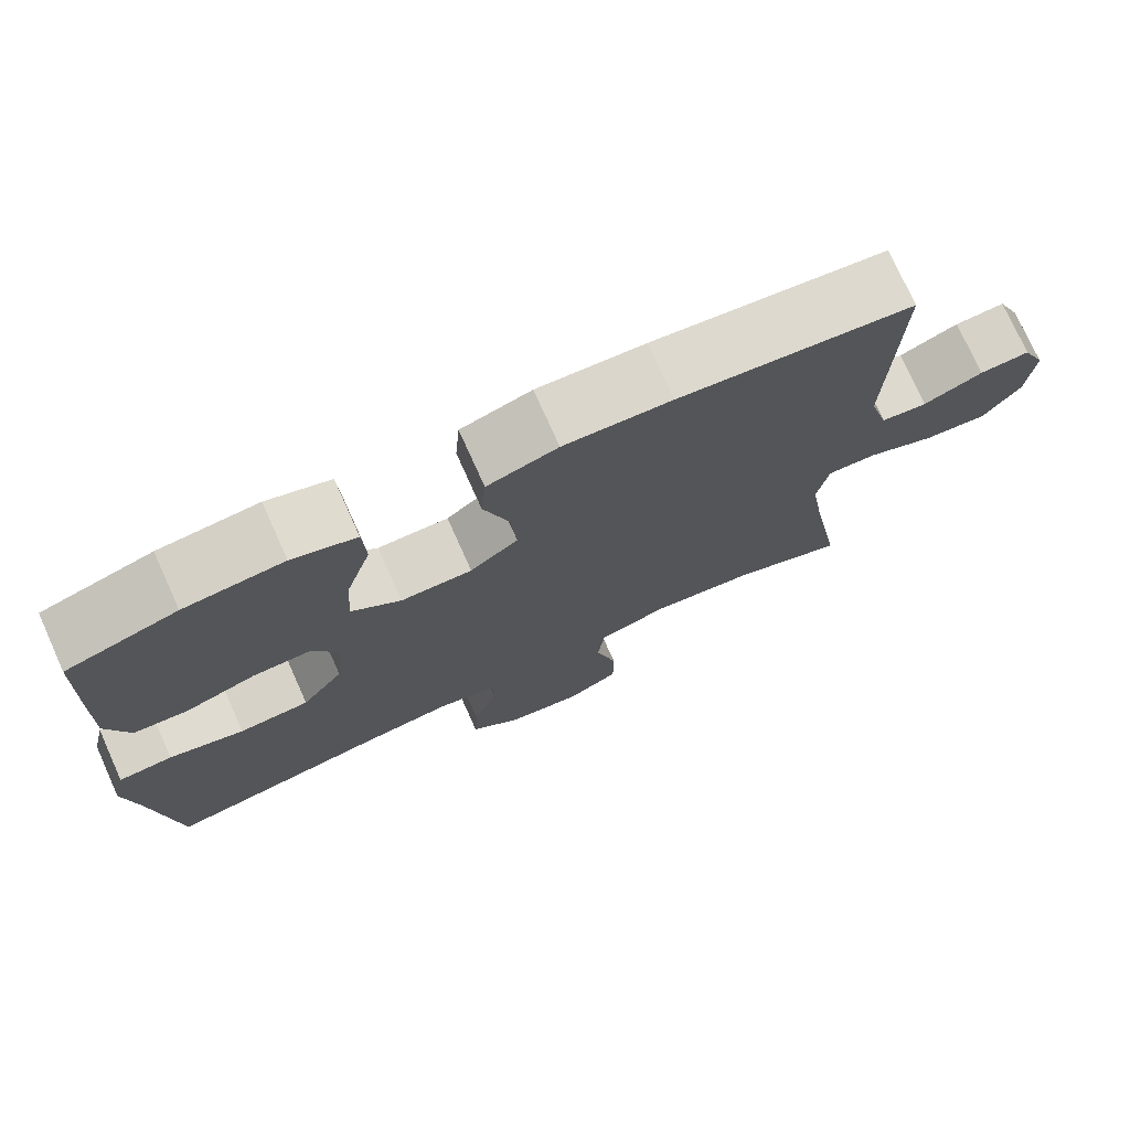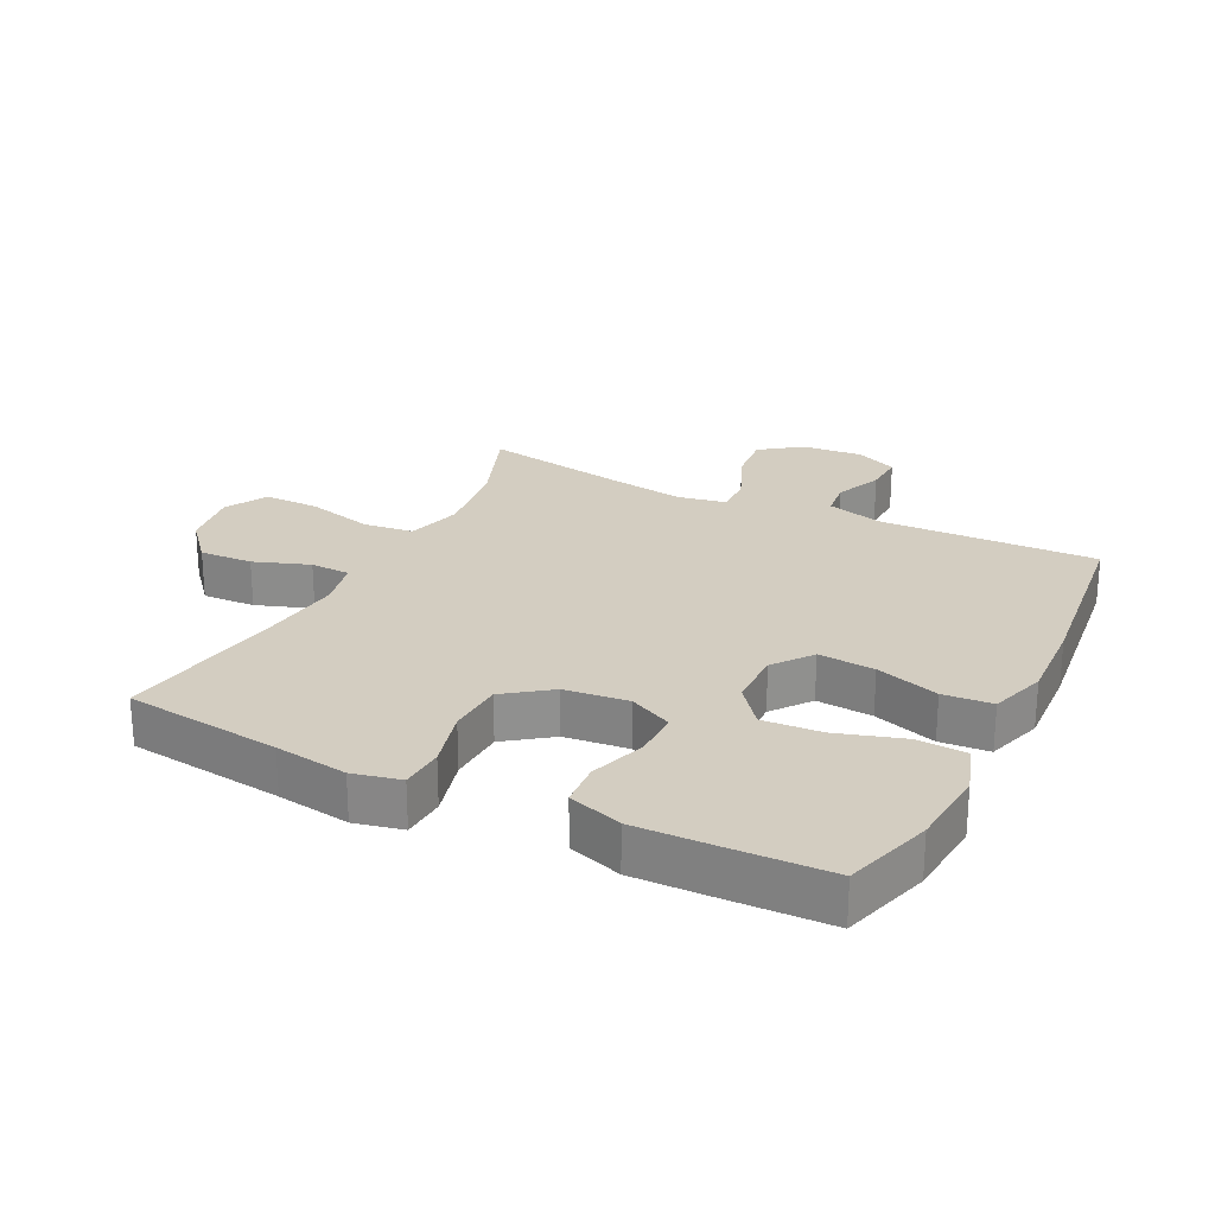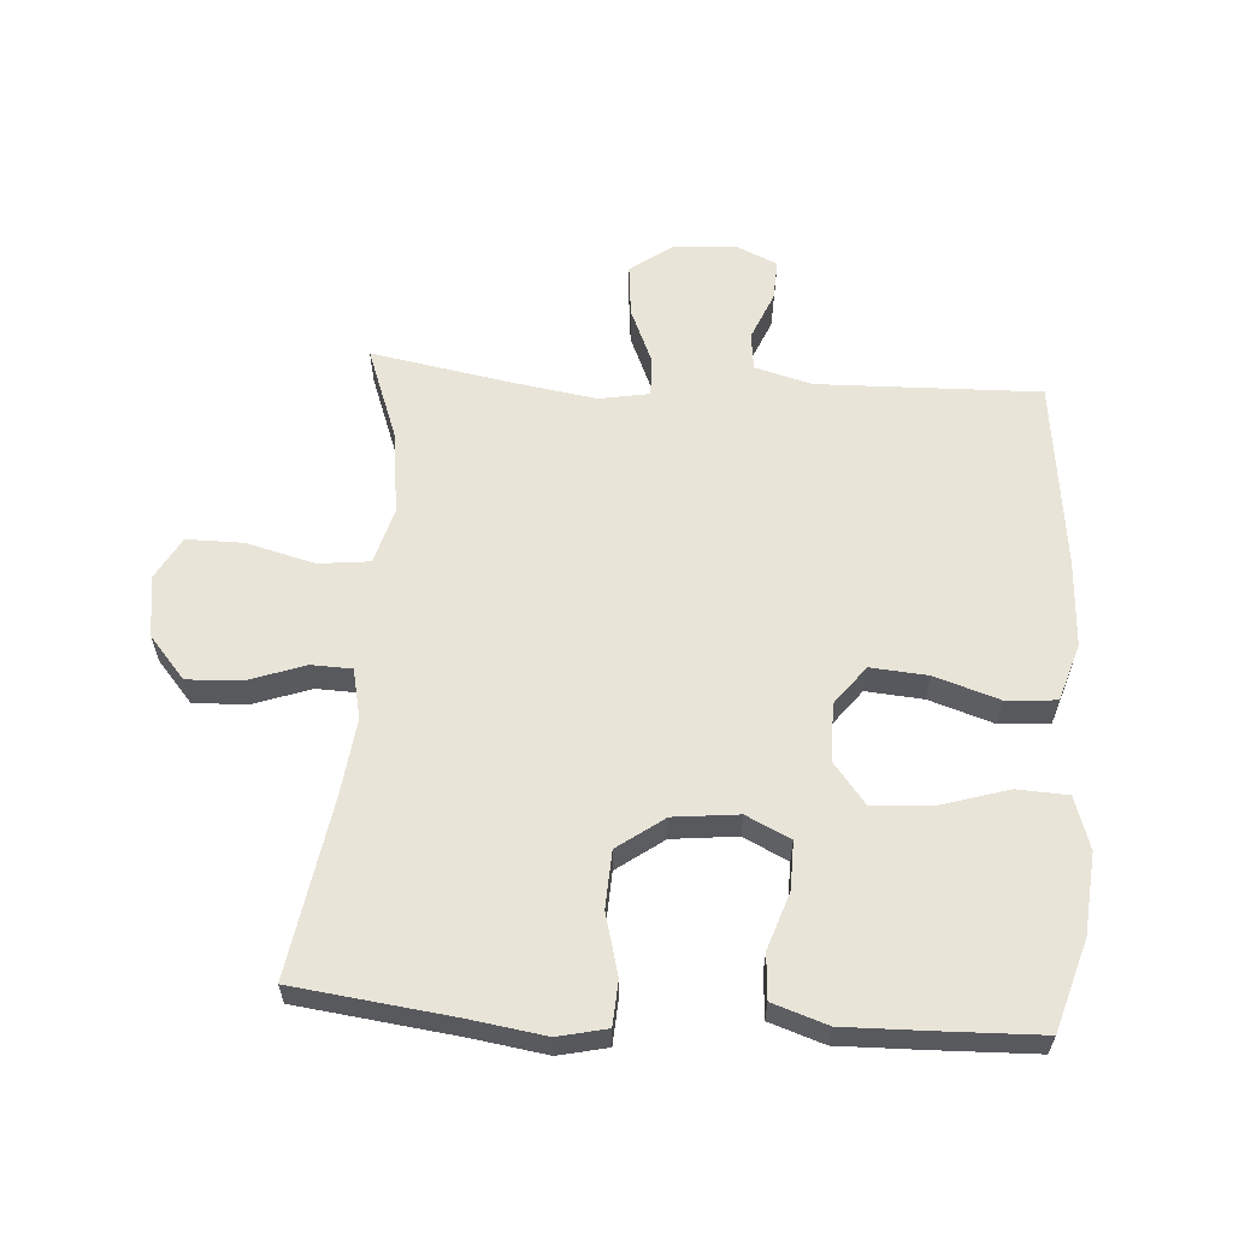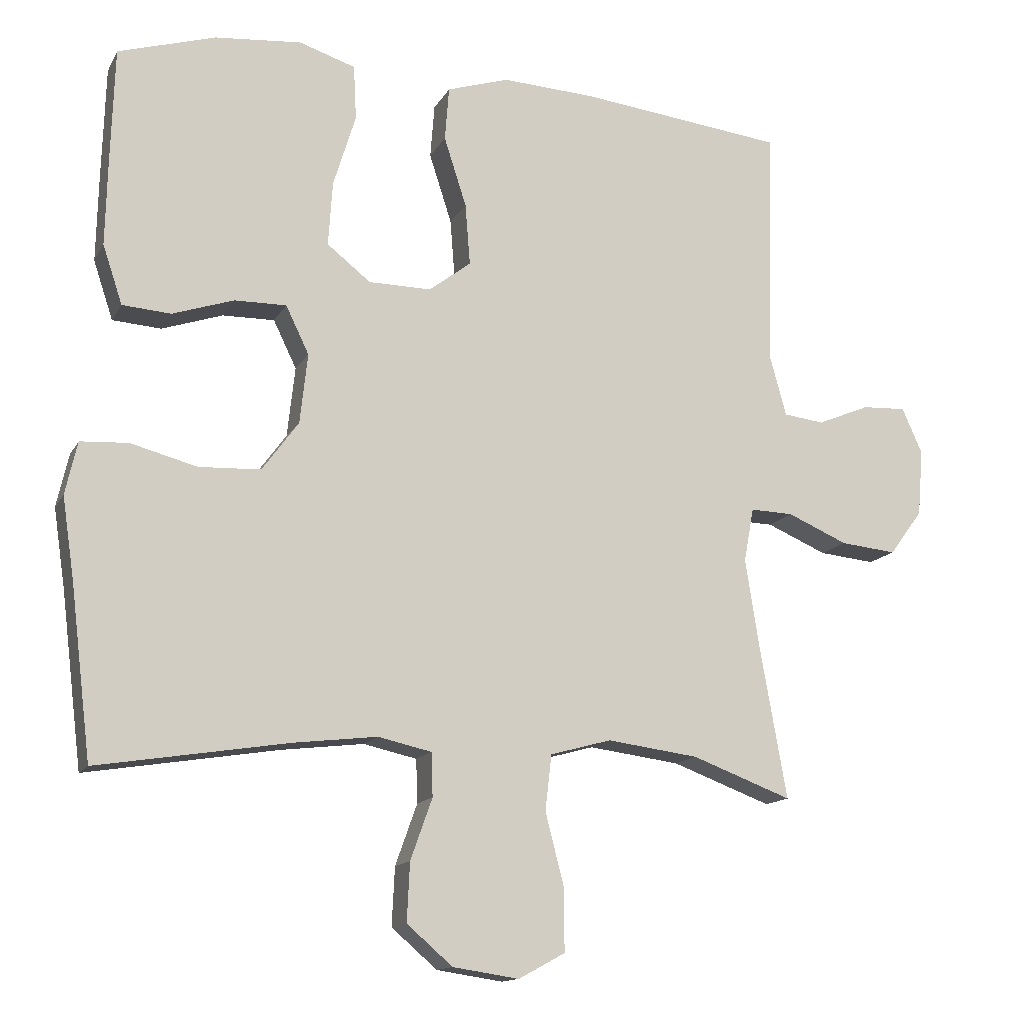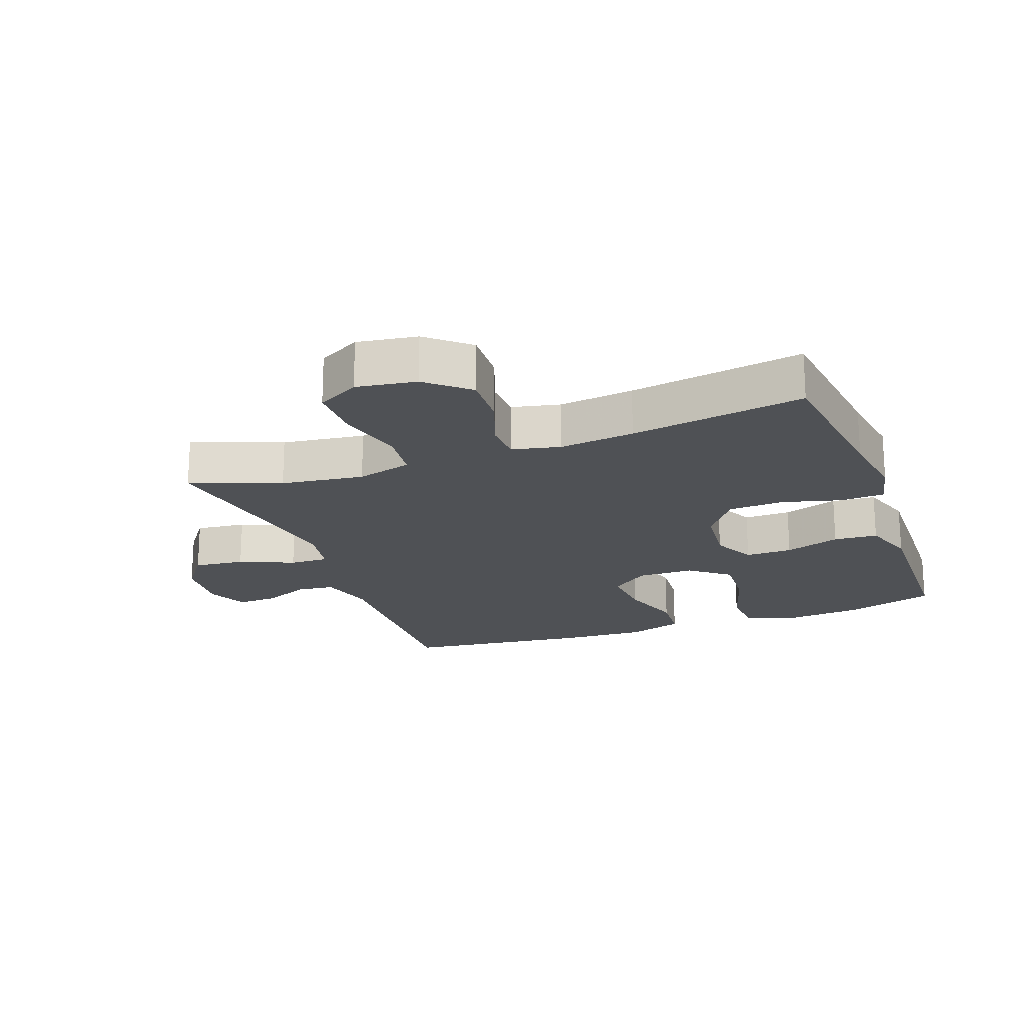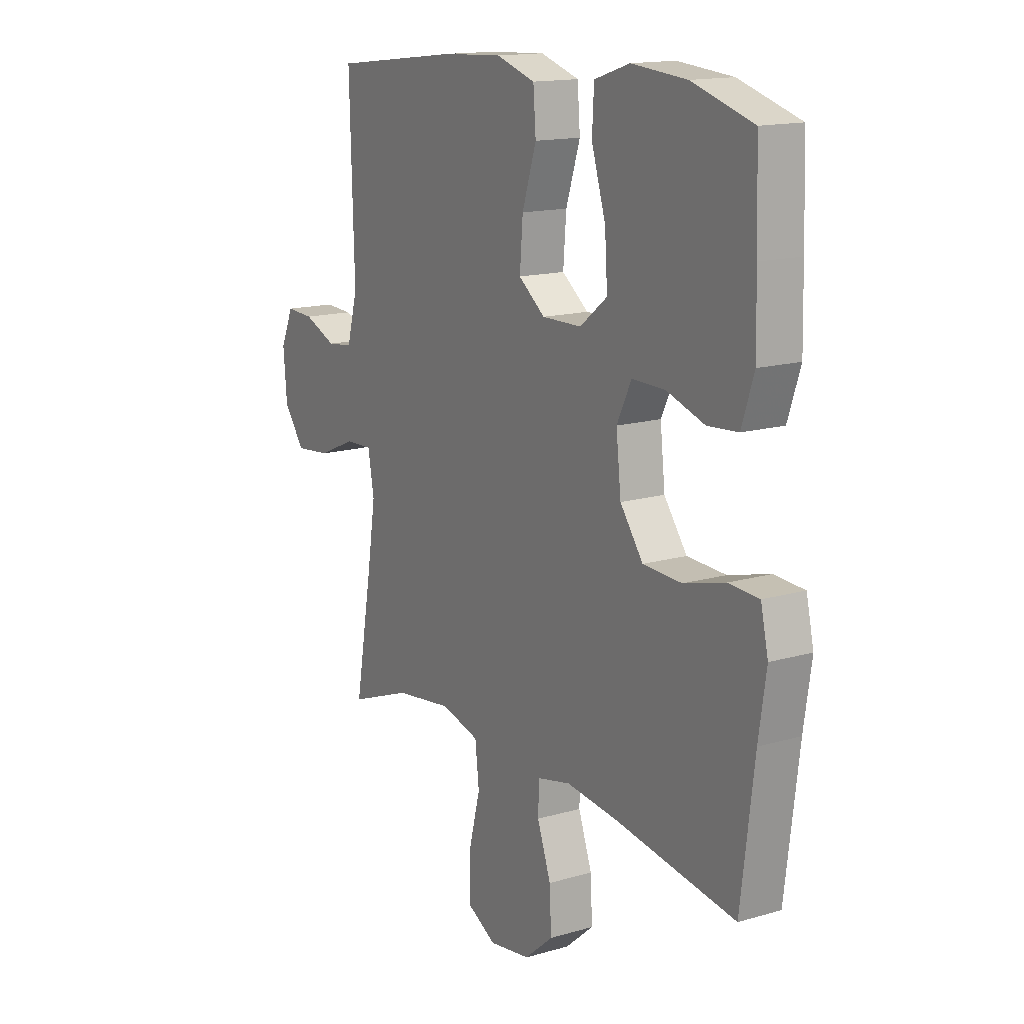
<metadata>
{"format":"obj","ext":"obj","renderer":"f3d","projection":"perspective","resolution":1024,"background":"white","views":[{"elev":75.2,"azim":-24.2,"up":"+Z"},{"elev":24.8,"azim":-63.5,"up":"+Y"},{"elev":60.2,"azim":-86.0,"up":"+Y"},{"elev":-13.8,"azim":-19.4,"up":"+Z"},{"elev":-19.9,"azim":-159.8,"up":"+Y"},{"elev":15.0,"azim":-121.9,"up":"+Z"}]}
</metadata>
<code>
v 0.5 0.07 0.5
v 0.49 0.07 0.159
v 0.514 0.07 0.071
v 0.572 0.07 0.064
v 0.646 0.07 0.095
v 0.709 0.07 0.098
v 0.738 0.07 0.033
v 0.73 0.07 -0.062
v 0.683 0.07 -0.126
v 0.603 0.07 -0.118
v 0.517 0.07 -0.081
v 0.456 0.07 -0.079
v 0.442 0.07 -0.156
v 0.461 0.07 -0.279
v 0.5 0.07 -0.5
v 0.358 0.07 -0.447
v 0.228 0.07 -0.43
v 0.141 0.07 -0.454
v 0.132 0.07 -0.533
v 0.159 0.07 -0.638
v 0.159 0.07 -0.725
v 0.093 0.07 -0.761
v -0.001 0.07 -0.747
v -0.066 0.07 -0.691
v -0.062 0.07 -0.608
v -0.031 0.07 -0.521
v -0.033 0.07 -0.459
v -0.109 0.07 -0.442
v -0.227 0.07 -0.456
v -0.5 0.07 -0.5
v -0.53 0.07 -0.255
v -0.547 0.07 -0.141
v -0.53 0.07 -0.066
v -0.462 0.07 -0.062
v -0.368 0.07 -0.087
v -0.28 0.07 -0.083
v -0.228 0.07 -0.012
v -0.217 0.07 0.088
v -0.25 0.07 0.156
v -0.324 0.07 0.155
v -0.411 0.07 0.126
v -0.48 0.07 0.131
v -0.508 0.07 0.215
v -0.505 0.07 0.342
v -0.5 0.07 0.5
v -0.362 0.07 0.542
v -0.238 0.07 0.553
v -0.158 0.07 0.527
v -0.154 0.07 0.449
v -0.186 0.07 0.345
v -0.192 0.07 0.253
v -0.13 0.07 0.204
v -0.041 0.07 0.203
v 0.019 0.07 0.249
v 0.012 0.07 0.337
v -0.02 0.07 0.436
v -0.014 0.07 0.513
v 0.074 0.07 0.541
v 0.208 0.07 0.534
v 0.5 0 0.5
v 0.49 0 0.159
v 0.514 0 0.071
v 0.572 0 0.064
v 0.646 0 0.095
v 0.709 0 0.098
v 0.738 0 0.033
v 0.73 0 -0.062
v 0.683 0 -0.126
v 0.603 0 -0.118
v 0.517 0 -0.081
v 0.456 0 -0.079
v 0.442 0 -0.156
v 0.461 0 -0.279
v 0.5 0 -0.5
v 0.358 0 -0.447
v 0.228 0 -0.43
v 0.141 0 -0.454
v 0.132 0 -0.533
v 0.159 0 -0.638
v 0.159 0 -0.725
v 0.093 0 -0.761
v -0.001 0 -0.747
v -0.066 0 -0.691
v -0.062 0 -0.608
v -0.031 0 -0.521
v -0.033 0 -0.459
v -0.109 0 -0.442
v -0.227 0 -0.456
v -0.5 0 -0.5
v -0.53 0 -0.255
v -0.547 0 -0.141
v -0.53 0 -0.066
v -0.462 0 -0.062
v -0.368 0 -0.087
v -0.28 0 -0.083
v -0.228 0 -0.012
v -0.217 0 0.088
v -0.25 0 0.156
v -0.324 0 0.155
v -0.411 0 0.126
v -0.48 0 0.131
v -0.508 0 0.215
v -0.505 0 0.342
v -0.5 0 0.5
v -0.362 0 0.542
v -0.238 0 0.553
v -0.158 0 0.527
v -0.154 0 0.449
v -0.186 0 0.345
v -0.192 0 0.253
v -0.13 0 0.204
v -0.041 0 0.203
v 0.019 0 0.249
v 0.012 0 0.337
v -0.02 0 0.436
v -0.014 0 0.513
v 0.074 0 0.541
v 0.208 0 0.534
f 58 59 1 2
f 55 56 57 58
f 54 55 58 2
f 53 54 2 3
f 52 53 3
f 47 48 49 50
f 47 50 51
f 46 47 51
f 45 46 51
f 44 45 51
f 43 44 51 52
f 40 41 42 43
f 39 40 43 52
f 32 33 34 35
f 31 32 35 36
f 29 30 31 36
f 28 29 36 37
f 23 24 25 26
f 23 26 27
f 22 23 27
f 19 20 21 22
f 18 19 22 27
f 17 18 27 28
f 14 15 16
f 13 14 16 17
f 12 13 17 28
f 8 9 10 11
f 8 11 12
f 7 8 12
f 4 5 6 7
f 3 4 7 12
f 38 39 52 3
f 28 37 38
f 3 12 28 38
f 61 60 118 117
f 117 116 115 114
f 61 117 114 113
f 62 61 113 112
f 62 112 111
f 109 108 107 106
f 110 109 106
f 110 106 105
f 110 105 104
f 110 104 103
f 111 110 103 102
f 102 101 100 99
f 111 102 99 98
f 94 93 92 91
f 95 94 91 90
f 95 90 89 88
f 96 95 88 87
f 85 84 83 82
f 86 85 82
f 86 82 81
f 81 80 79 78
f 86 81 78 77
f 87 86 77 76
f 75 74 73
f 76 75 73 72
f 87 76 72 71
f 70 69 68 67
f 71 70 67
f 71 67 66
f 66 65 64 63
f 71 66 63 62
f 62 111 98 97
f 97 96 87
f 97 87 71 62
f 1 60 61 2
f 2 61 62 3
f 3 62 63 4
f 4 63 64 5
f 5 64 65 6
f 6 65 66 7
f 7 66 67 8
f 8 67 68 9
f 9 68 69 10
f 10 69 70 11
f 11 70 71 12
f 12 71 72 13
f 13 72 73 14
f 14 73 74 15
f 15 74 75 16
f 16 75 76 17
f 17 76 77 18
f 18 77 78 19
f 19 78 79 20
f 20 79 80 21
f 21 80 81 22
f 22 81 82 23
f 23 82 83 24
f 24 83 84 25
f 25 84 85 26
f 26 85 86 27
f 27 86 87 28
f 28 87 88 29
f 29 88 89 30
f 30 89 90 31
f 31 90 91 32
f 32 91 92 33
f 33 92 93 34
f 34 93 94 35
f 35 94 95 36
f 36 95 96 37
f 37 96 97 38
f 38 97 98 39
f 39 98 99 40
f 40 99 100 41
f 41 100 101 42
f 42 101 102 43
f 43 102 103 44
f 44 103 104 45
f 45 104 105 46
f 46 105 106 47
f 47 106 107 48
f 48 107 108 49
f 49 108 109 50
f 50 109 110 51
f 51 110 111 52
f 52 111 112 53
f 53 112 113 54
f 54 113 114 55
f 55 114 115 56
f 56 115 116 57
f 57 116 117 58
f 58 117 118 59
f 59 118 60 1

</code>
